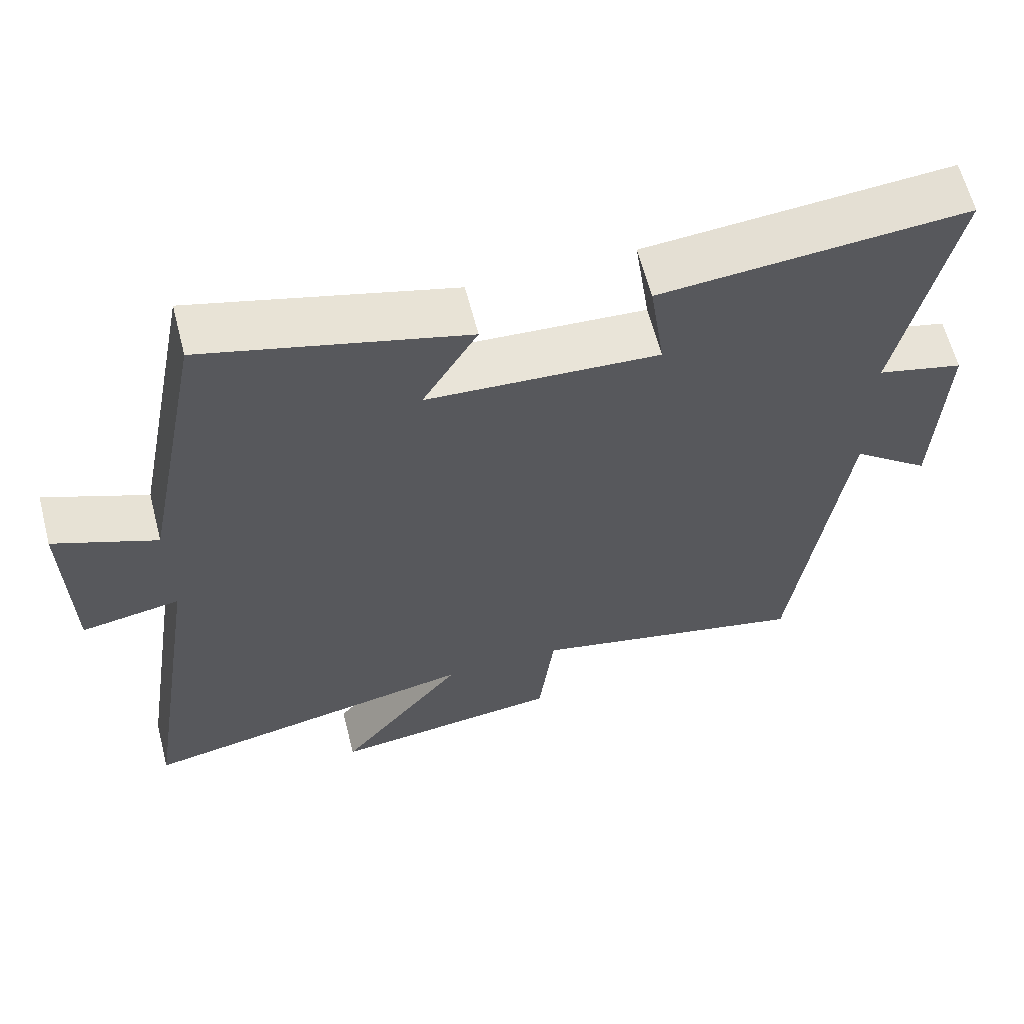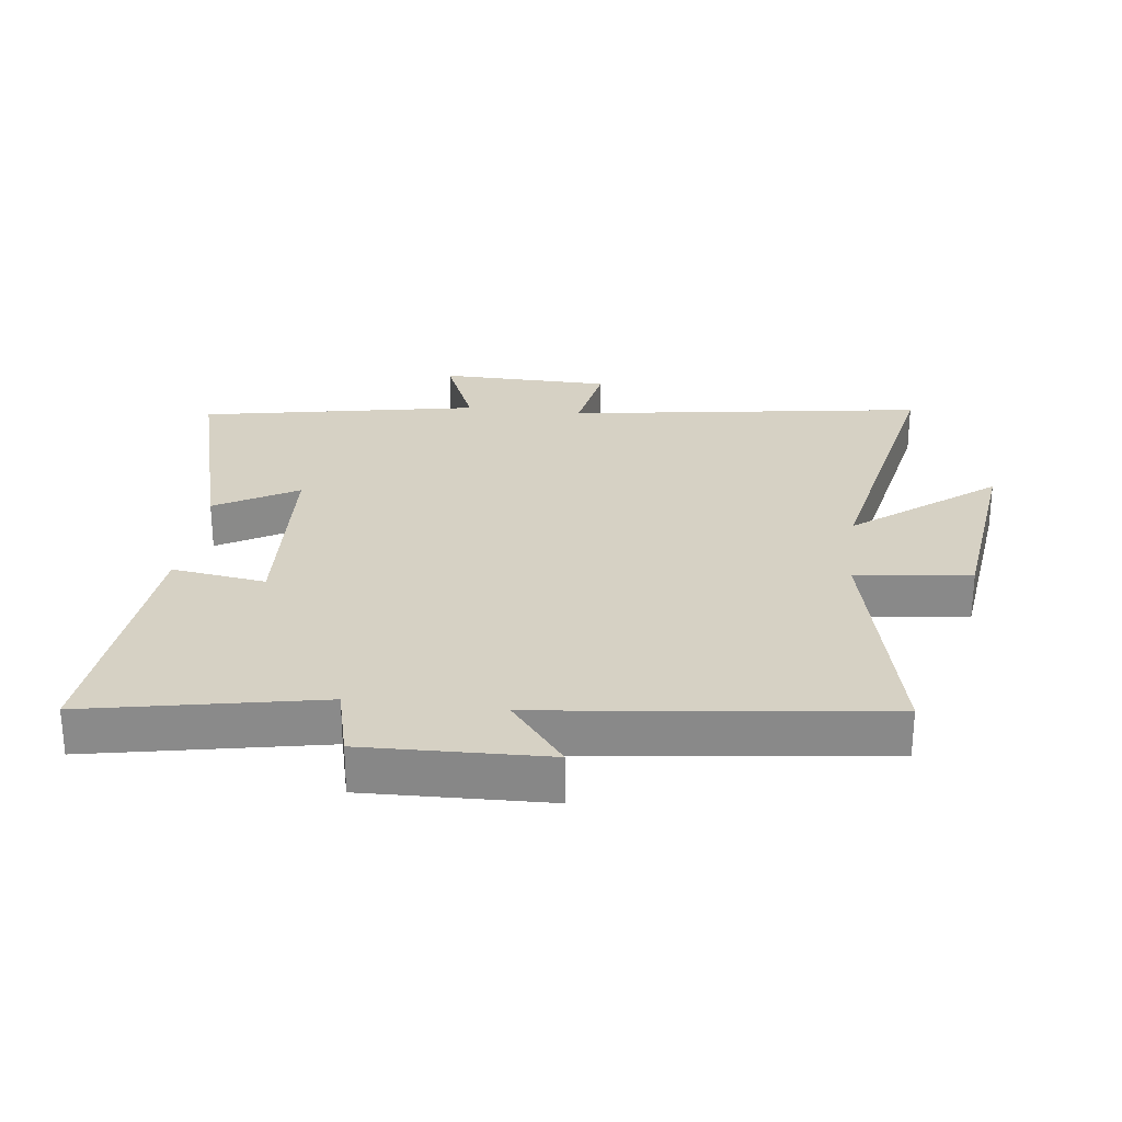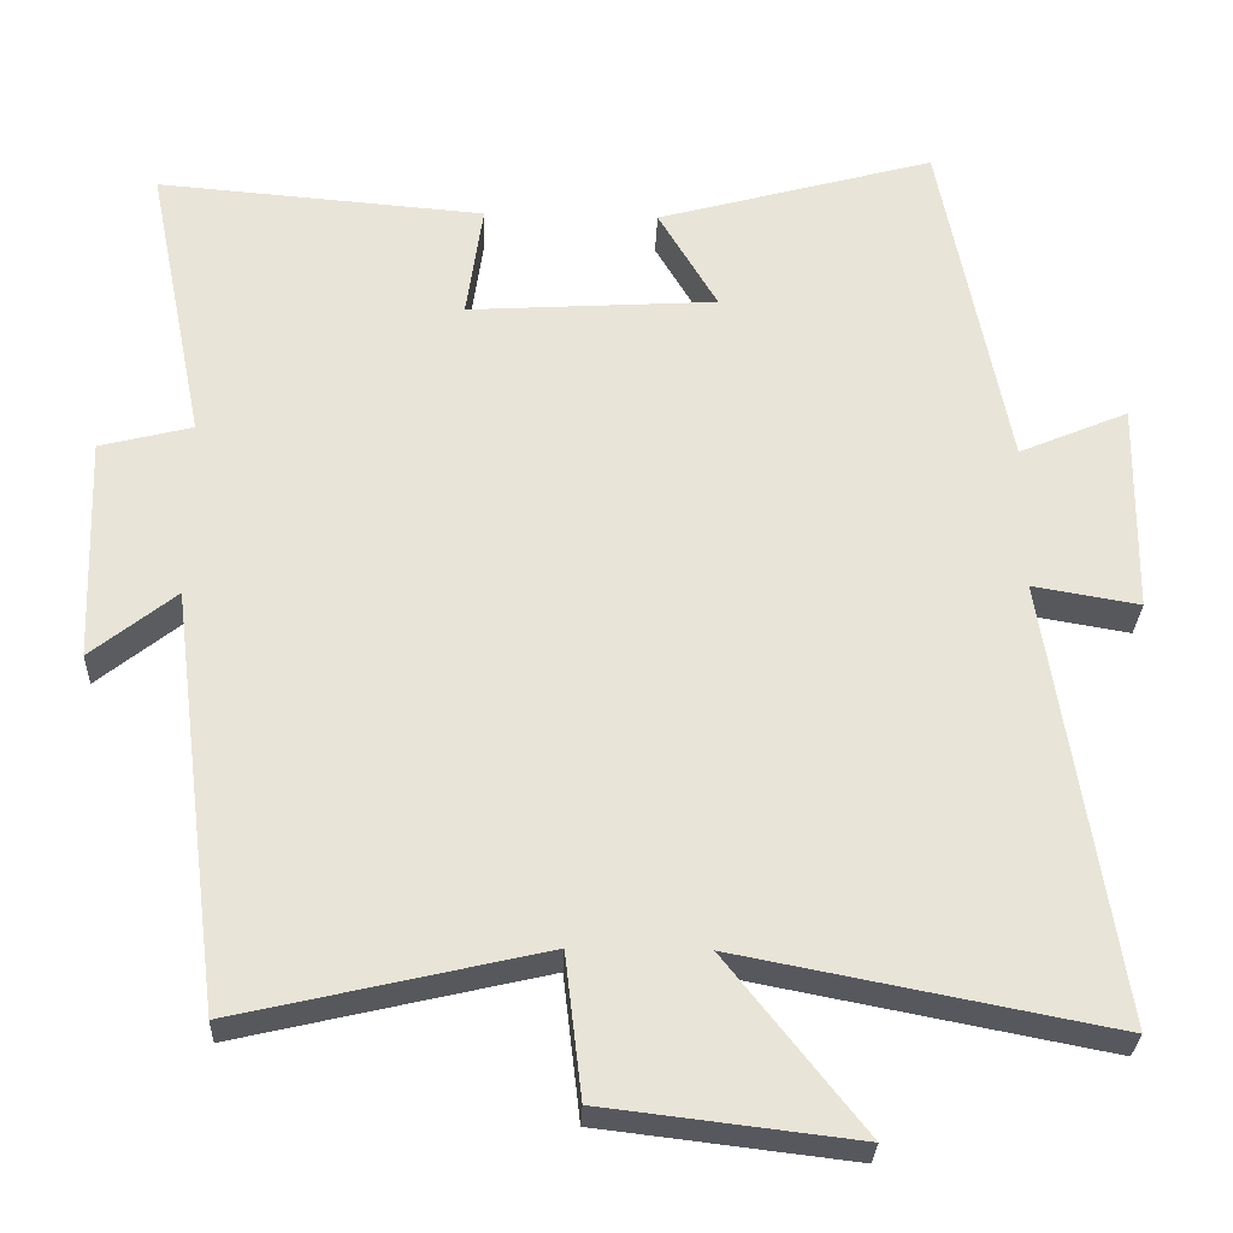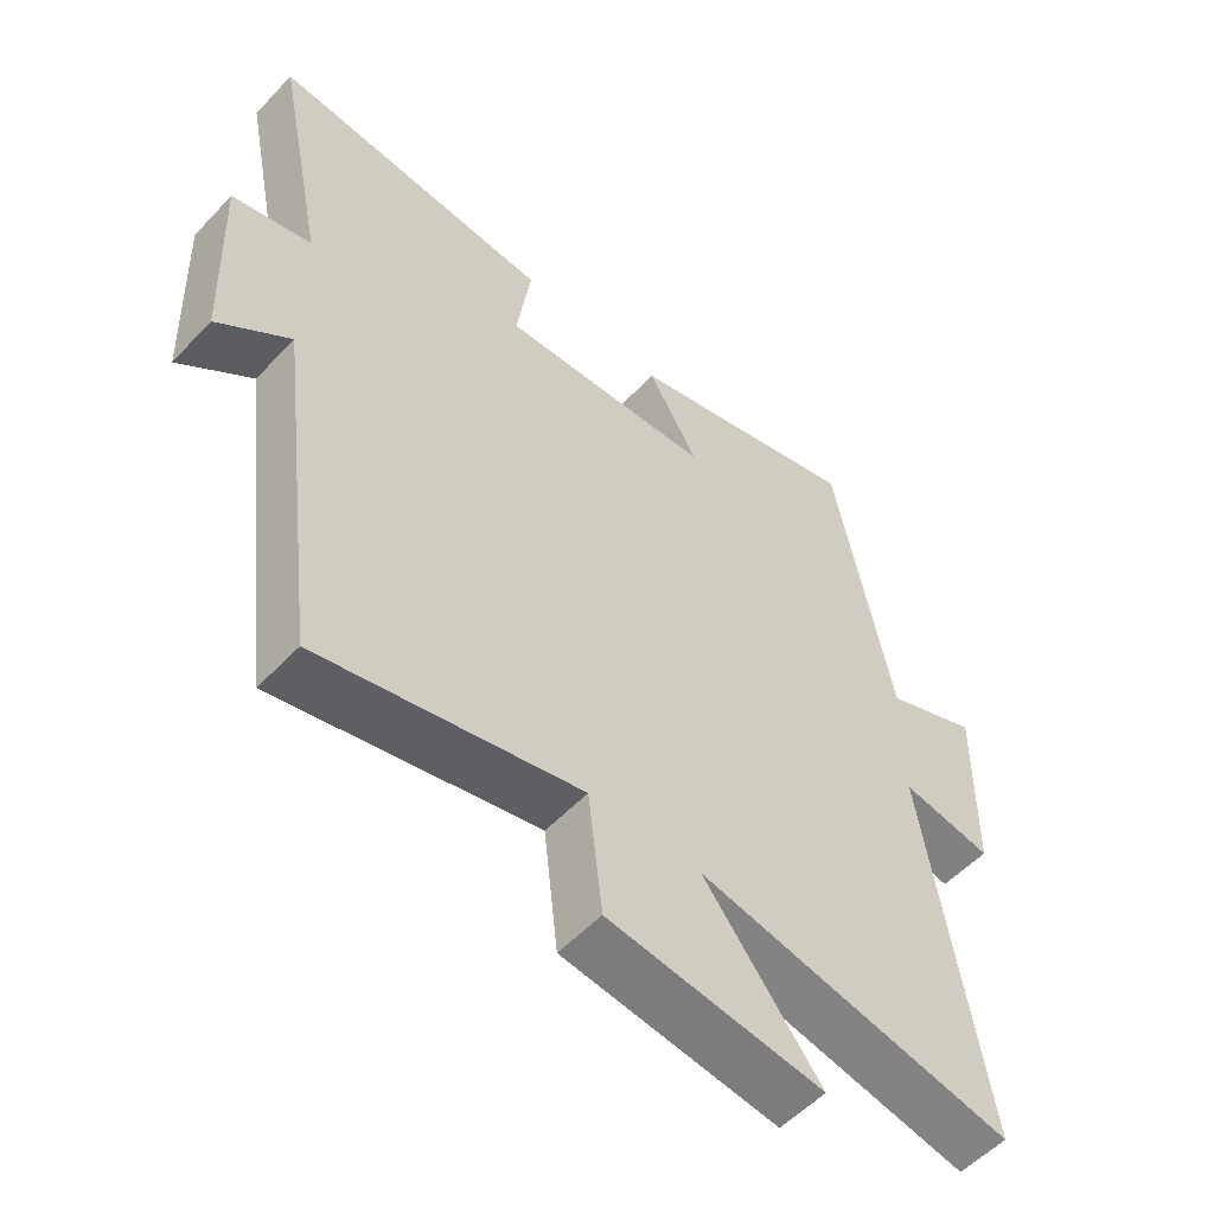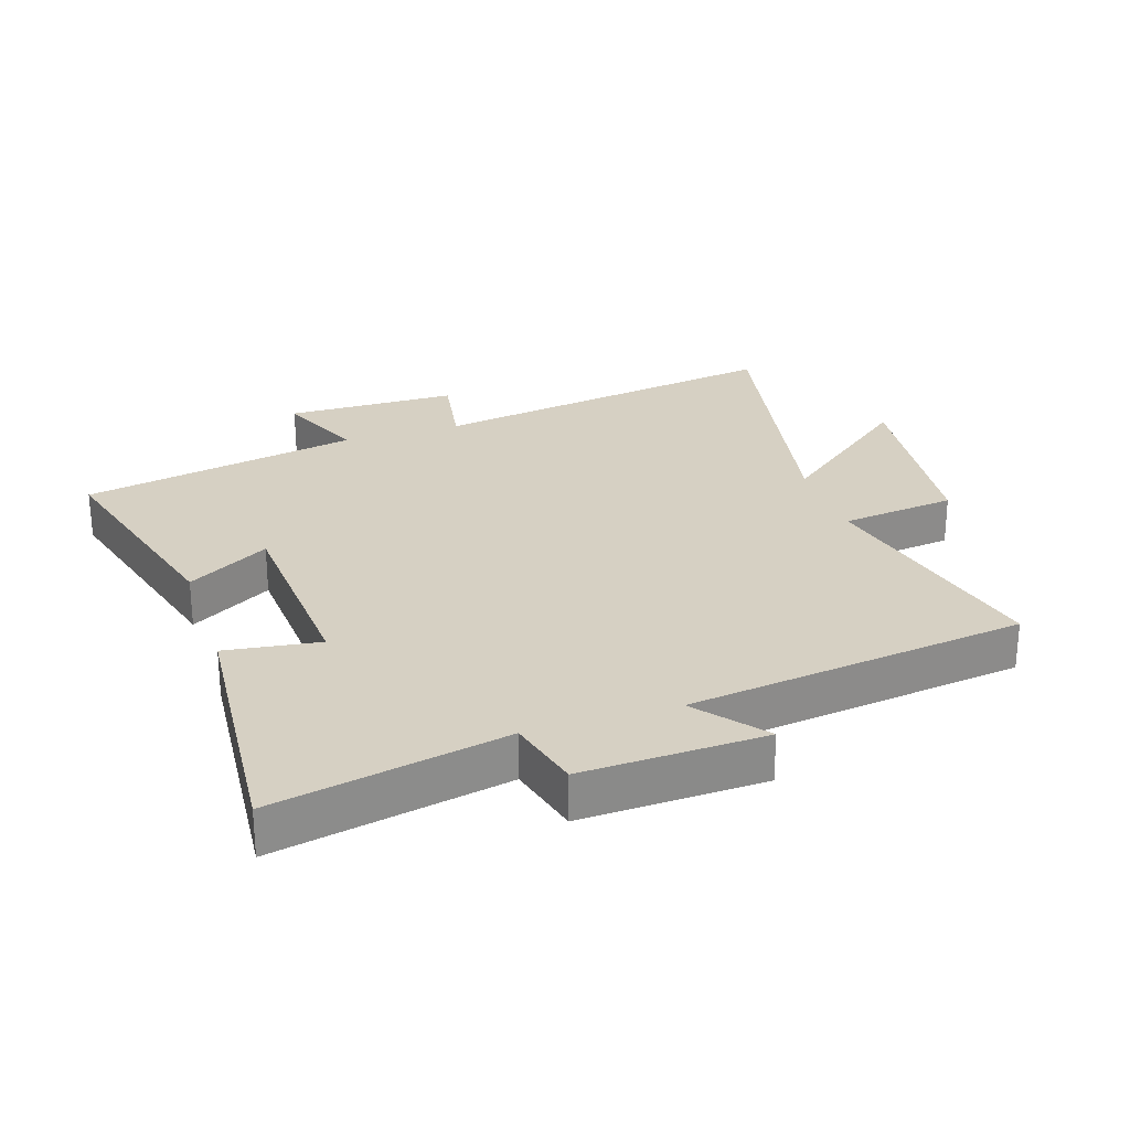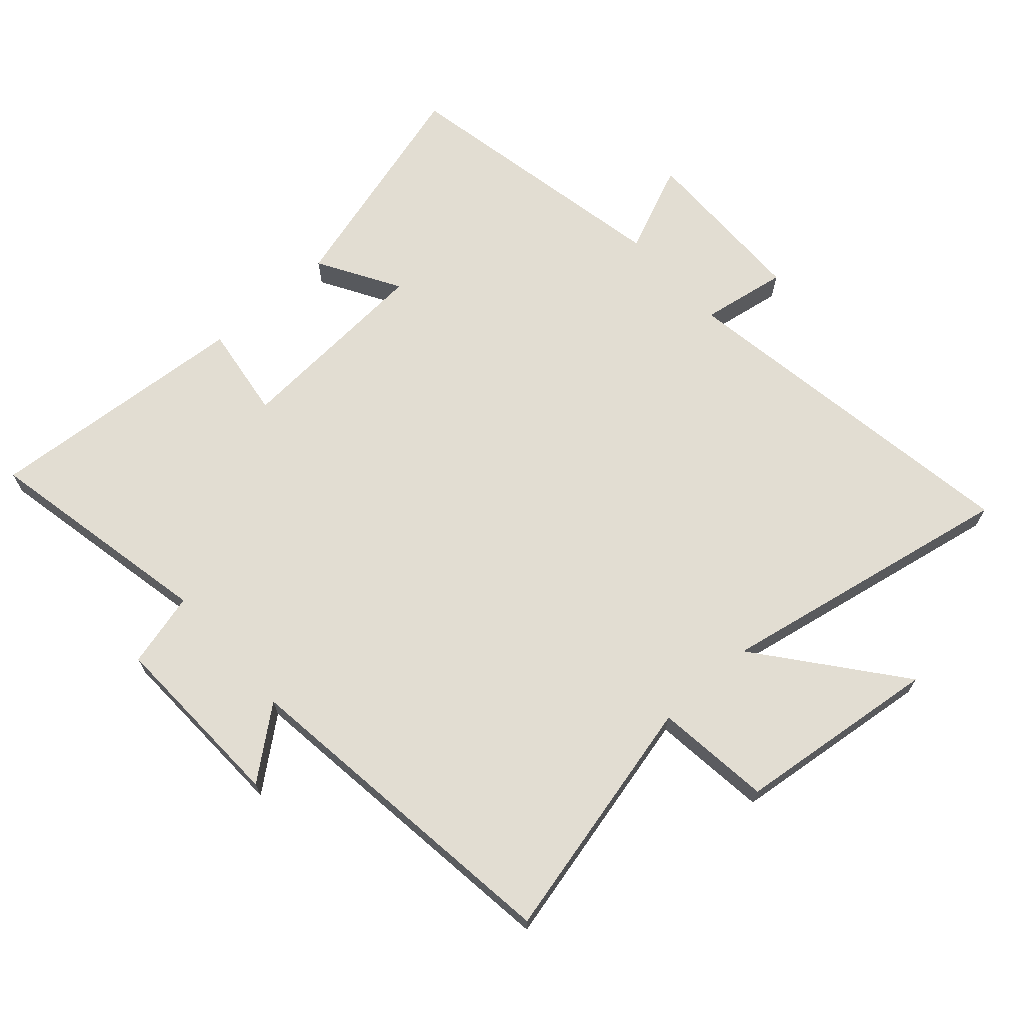
<metadata>
{"format":"obj","ext":"obj","renderer":"f3d","projection":"perspective","resolution":1024,"background":"white","views":[{"elev":62.6,"azim":-14.5,"up":"+Z"},{"elev":26.9,"azim":97.3,"up":"+Y"},{"elev":-29.0,"azim":177.8,"up":"+Z"},{"elev":-54.9,"azim":137.7,"up":"+Z"},{"elev":26.5,"azim":71.8,"up":"+Y"},{"elev":68.3,"azim":138.1,"up":"+Y"}]}
</metadata>
<code>
v 0.433 0.07 -0.59
v 0.048 0.07 -0.5
v 0.027 0.07 -0.681
v -0.291 0.07 -0.719
v -0.118 0.07 -0.5
v -0.587 0.07 -0.591
v -0.5 0.07 -0.028
v -0.635 0.07 -0.051
v -0.639 0.07 0.219
v -0.5 0.07 0.16
v -0.415 0.07 0.598
v -0.062 0.07 0.5
v -0.137 0.07 0.372
v 0.179 0.07 0.352
v 0.158 0.07 0.5
v 0.573 0.07 0.534
v 0.5 0.07 0.171
v 0.617 0.07 0.141
v 0.607 0.07 -0.145
v 0.5 0.07 -0.059
v 0.433 0 -0.59
v 0.048 0 -0.5
v 0.027 0 -0.681
v -0.291 0 -0.719
v -0.118 0 -0.5
v -0.587 0 -0.591
v -0.5 0 -0.028
v -0.635 0 -0.051
v -0.639 0 0.219
v -0.5 0 0.16
v -0.415 0 0.598
v -0.062 0 0.5
v -0.137 0 0.372
v 0.179 0 0.352
v 0.158 0 0.5
v 0.573 0 0.534
v 0.5 0 0.171
v 0.617 0 0.141
v 0.607 0 -0.145
v 0.5 0 -0.059
f 17 18 19 20
f 17 20 1 2
f 14 15 16 17
f 13 14 17 2
f 10 11 12 13
f 10 13 2 3
f 7 8 9 10
f 5 6 7
f 5 7 10
f 3 4 5
f 3 5 10
f 40 39 38 37
f 22 21 40 37
f 37 36 35 34
f 22 37 34 33
f 33 32 31 30
f 23 22 33 30
f 30 29 28 27
f 27 26 25
f 30 27 25
f 25 24 23
f 30 25 23
f 1 21 22 2
f 2 22 23 3
f 3 23 24 4
f 4 24 25 5
f 5 25 26 6
f 6 26 27 7
f 7 27 28 8
f 8 28 29 9
f 9 29 30 10
f 10 30 31 11
f 11 31 32 12
f 12 32 33 13
f 13 33 34 14
f 14 34 35 15
f 15 35 36 16
f 16 36 37 17
f 17 37 38 18
f 18 38 39 19
f 19 39 40 20
f 20 40 21 1

</code>
